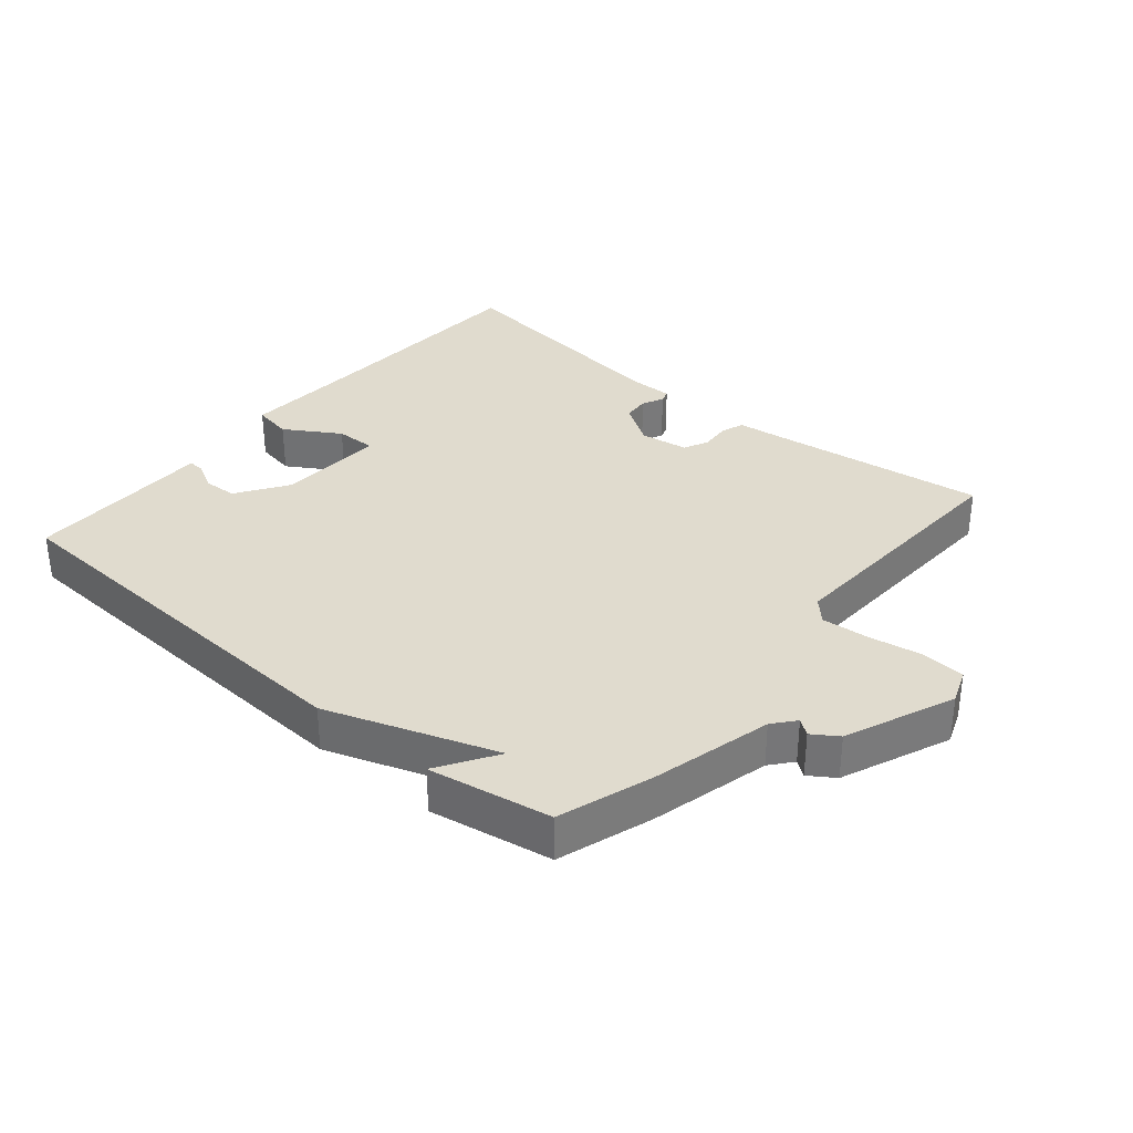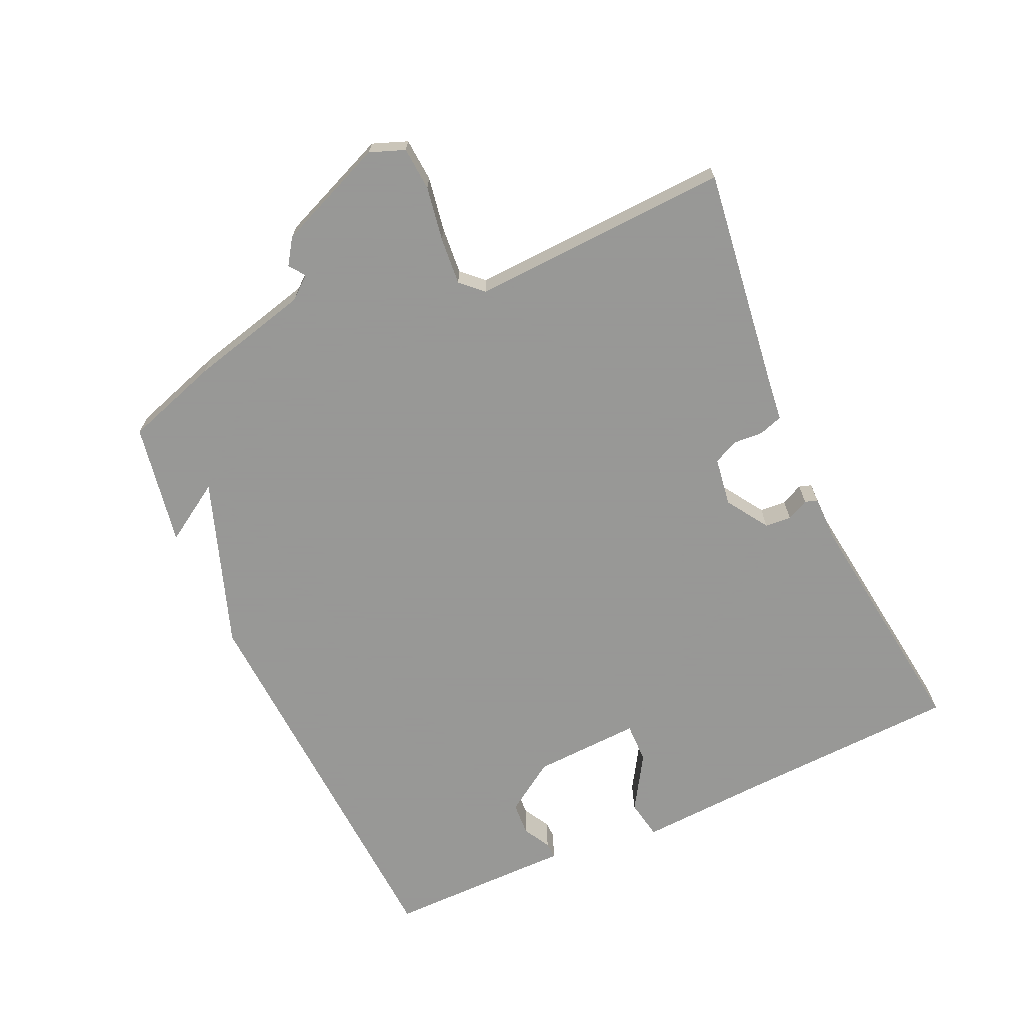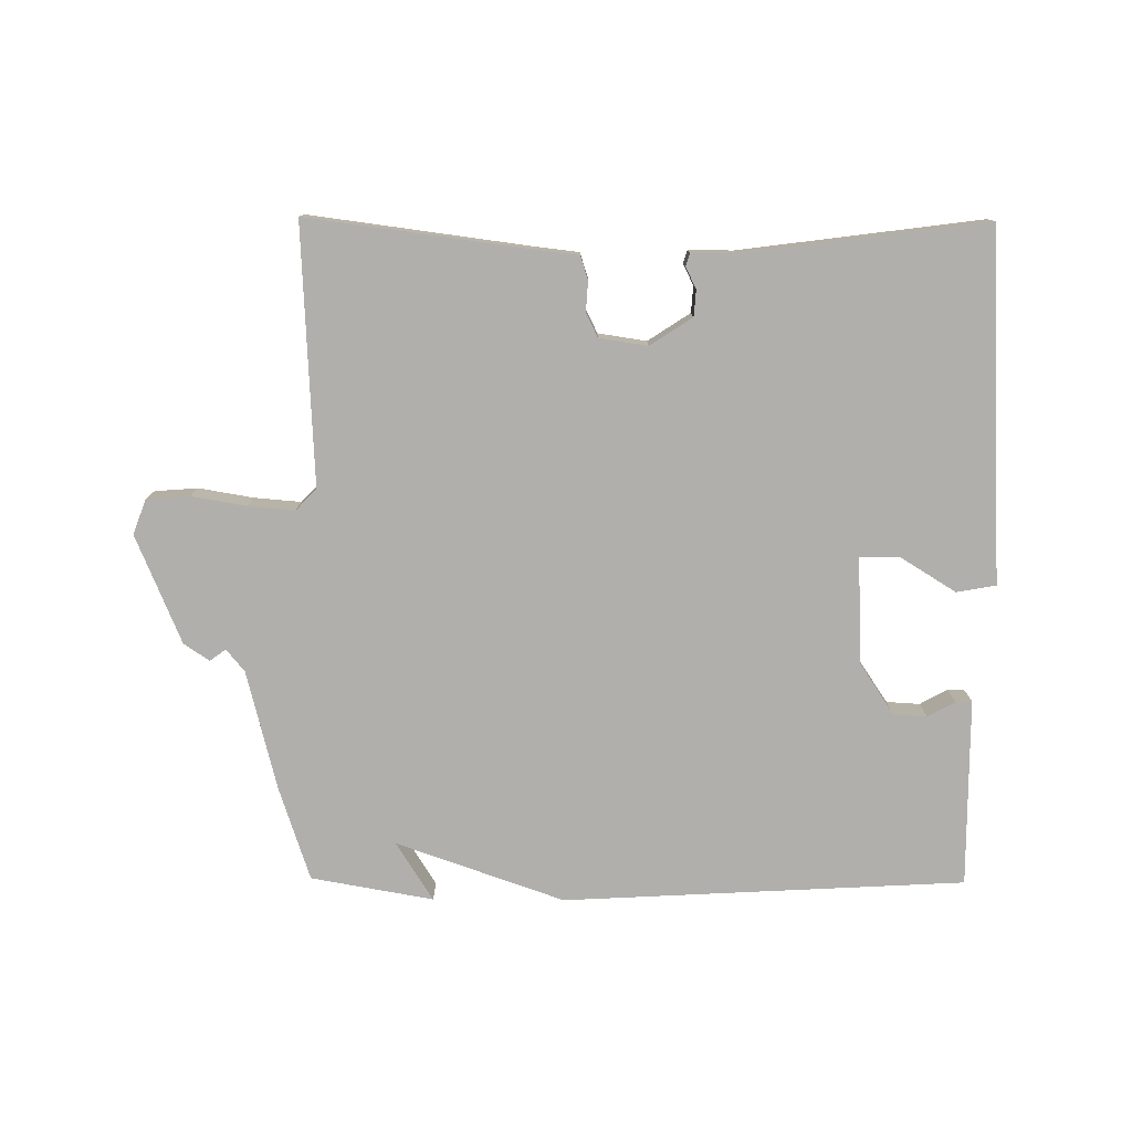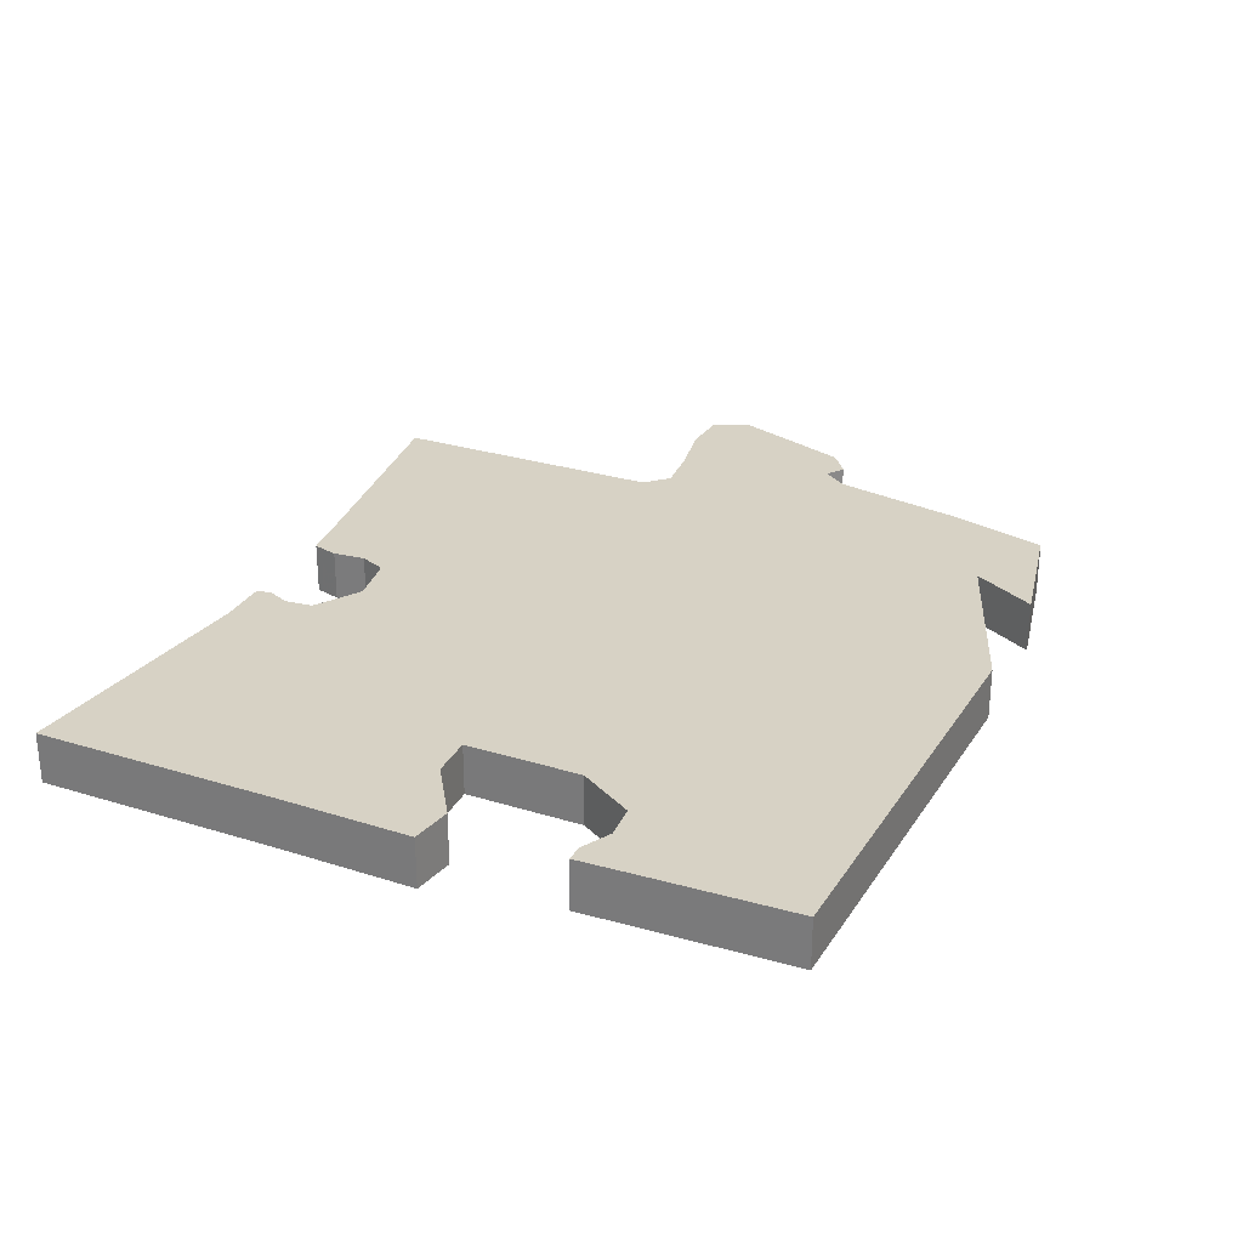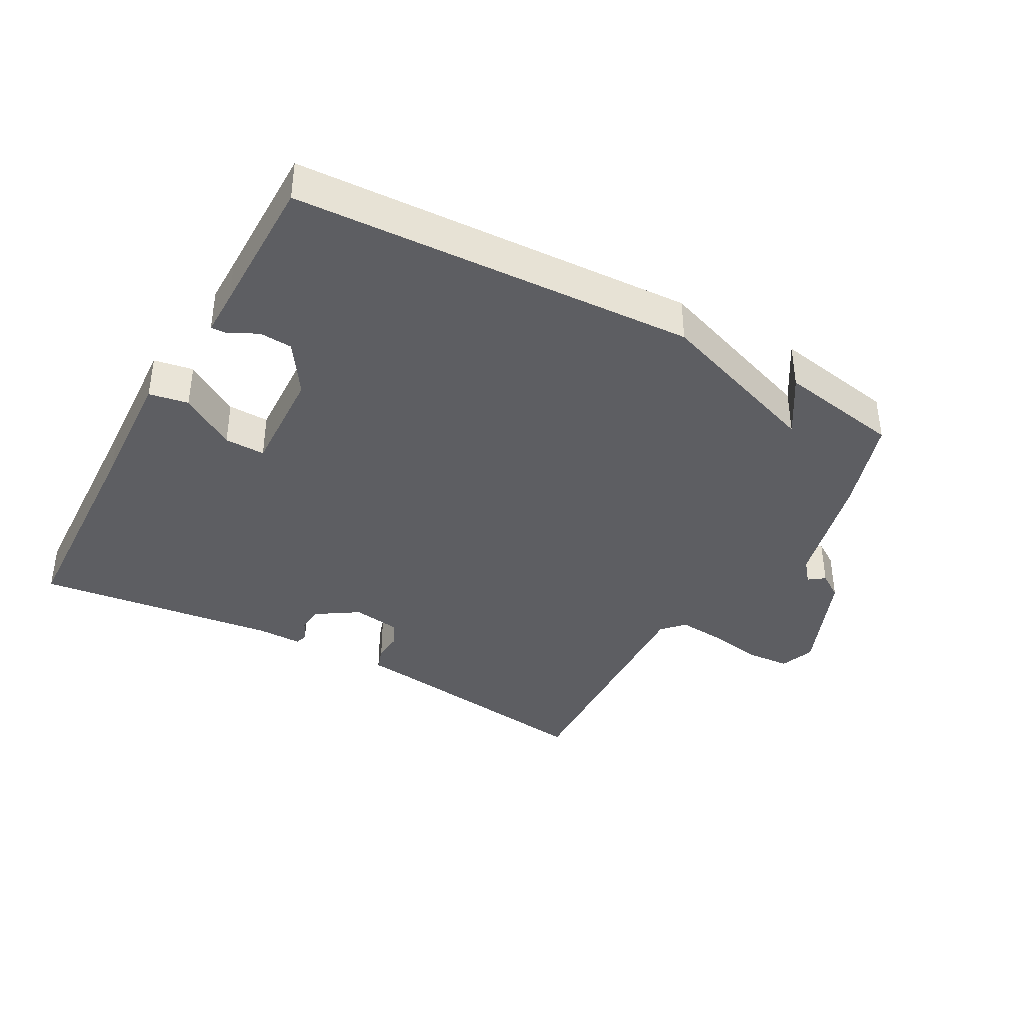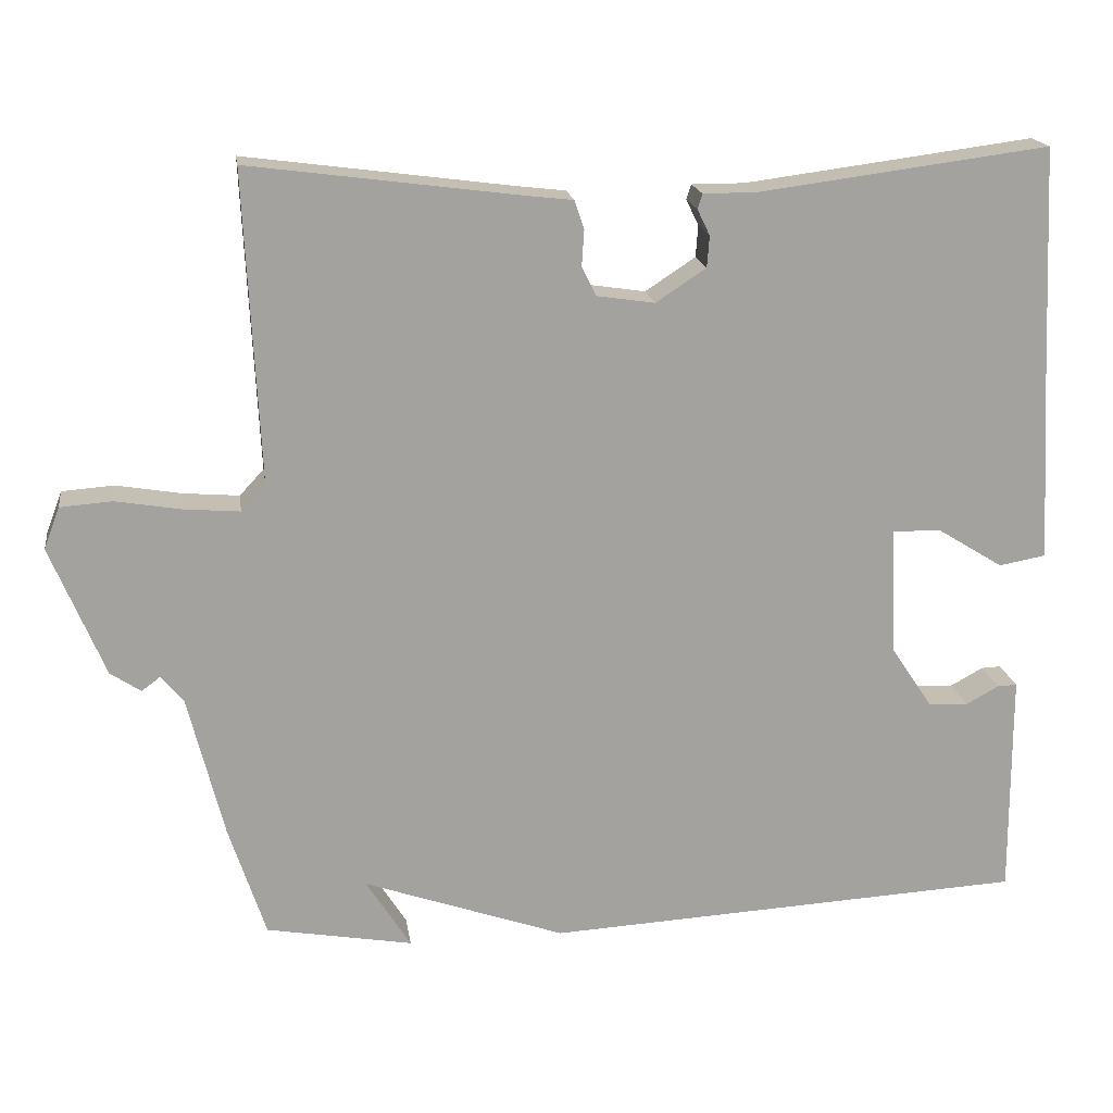
<metadata>
{"format":"obj","ext":"obj","renderer":"f3d","projection":"perspective","resolution":1024,"background":"white","views":[{"elev":33.5,"azim":-139.9,"up":"+Y"},{"elev":-68.4,"azim":-65.6,"up":"+Y"},{"elev":-78.1,"azim":-0.4,"up":"+Y"},{"elev":27.5,"azim":113.0,"up":"+Y"},{"elev":-38.9,"azim":150.8,"up":"+Y"},{"elev":17.9,"azim":-8.4,"up":"+Z"}]}
</metadata>
<code>
v 0.5 0.07 -0.5
v -0.113 0.07 -0.533
v -0.37 0.07 -0.443
v -0.313 0.07 -0.533
v -0.5 0.07 -0.5
v -0.547 0.07 -0.357
v -0.593 0.07 -0.174
v -0.621 0.07 -0.14
v -0.645 0.07 -0.158
v -0.684 0.07 -0.132
v -0.753 0.07 0.034
v -0.733 0.07 0.087
v -0.667 0.07 0.092
v -0.584 0.07 0.078
v -0.512 0.07 0.072
v -0.481 0.07 0.105
v -0.5 0.07 0.5
v -0.157 0.07 0.455
v -0.096 0.07 0.448
v -0.084 0.07 0.412
v -0.087 0.07 0.366
v -0.069 0.07 0.329
v 0.005 0.07 0.318
v 0.069 0.07 0.36
v 0.072 0.07 0.4
v 0.056 0.07 0.433
v 0.062 0.07 0.452
v 0.13 0.07 0.452
v 0.5 0.07 0.5
v 0.516 0.07 0.155
v 0.527 0.07 -0.034
v 0.467 0.07 -0.045
v 0.383 0.07 0.007
v 0.321 0.07 0.008
v 0.329 0.07 -0.156
v 0.381 0.07 -0.234
v 0.432 0.07 -0.237
v 0.474 0.07 -0.214
v 0.499 0.07 -0.213
v 0.499 0.07 -0.283
v 0.5 0 -0.5
v -0.113 0 -0.533
v -0.37 0 -0.443
v -0.313 0 -0.533
v -0.5 0 -0.5
v -0.547 0 -0.357
v -0.593 0 -0.174
v -0.621 0 -0.14
v -0.645 0 -0.158
v -0.684 0 -0.132
v -0.753 0 0.034
v -0.733 0 0.087
v -0.667 0 0.092
v -0.584 0 0.078
v -0.512 0 0.072
v -0.481 0 0.105
v -0.5 0 0.5
v -0.157 0 0.455
v -0.096 0 0.448
v -0.084 0 0.412
v -0.087 0 0.366
v -0.069 0 0.329
v 0.005 0 0.318
v 0.069 0 0.36
v 0.072 0 0.4
v 0.056 0 0.433
v 0.062 0 0.452
v 0.13 0 0.452
v 0.5 0 0.5
v 0.516 0 0.155
v 0.527 0 -0.034
v 0.467 0 -0.045
v 0.383 0 0.007
v 0.321 0 0.008
v 0.329 0 -0.156
v 0.381 0 -0.234
v 0.432 0 -0.237
v 0.474 0 -0.214
v 0.499 0 -0.213
v 0.499 0 -0.283
f 37 38 39 40
f 1 2 3
f 40 1 3
f 37 40 3
f 36 37 3
f 35 36 3
f 34 35 3
f 30 31 32 33
f 30 33 34
f 29 30 34
f 28 29 34
f 27 28 34
f 26 27 34
f 25 26 34
f 24 25 34
f 23 24 34 3
f 18 19 20 21
f 18 21 22
f 17 18 22
f 16 17 22
f 22 23 3
f 16 22 3
f 15 16 3
f 12 13 14
f 11 12 14
f 10 11 14
f 9 10 14
f 8 9 14
f 14 15 3
f 8 14 3
f 7 8 3
f 5 6 7
f 4 5 7
f 3 4 7
f 80 79 78 77
f 43 42 41
f 43 41 80
f 43 80 77
f 43 77 76
f 43 76 75
f 43 75 74
f 73 72 71 70
f 74 73 70
f 74 70 69
f 74 69 68
f 74 68 67
f 74 67 66
f 74 66 65
f 74 65 64
f 43 74 64 63
f 61 60 59 58
f 62 61 58
f 62 58 57
f 62 57 56
f 43 63 62
f 43 62 56
f 43 56 55
f 54 53 52
f 54 52 51
f 54 51 50
f 54 50 49
f 54 49 48
f 43 55 54
f 43 54 48
f 43 48 47
f 47 46 45
f 47 45 44
f 47 44 43
f 1 41 42 2
f 2 42 43 3
f 3 43 44 4
f 4 44 45 5
f 5 45 46 6
f 6 46 47 7
f 7 47 48 8
f 8 48 49 9
f 9 49 50 10
f 10 50 51 11
f 11 51 52 12
f 12 52 53 13
f 13 53 54 14
f 14 54 55 15
f 15 55 56 16
f 16 56 57 17
f 17 57 58 18
f 18 58 59 19
f 19 59 60 20
f 20 60 61 21
f 21 61 62 22
f 22 62 63 23
f 23 63 64 24
f 24 64 65 25
f 25 65 66 26
f 26 66 67 27
f 27 67 68 28
f 28 68 69 29
f 29 69 70 30
f 30 70 71 31
f 31 71 72 32
f 32 72 73 33
f 33 73 74 34
f 34 74 75 35
f 35 75 76 36
f 36 76 77 37
f 37 77 78 38
f 38 78 79 39
f 39 79 80 40
f 40 80 41 1

</code>
